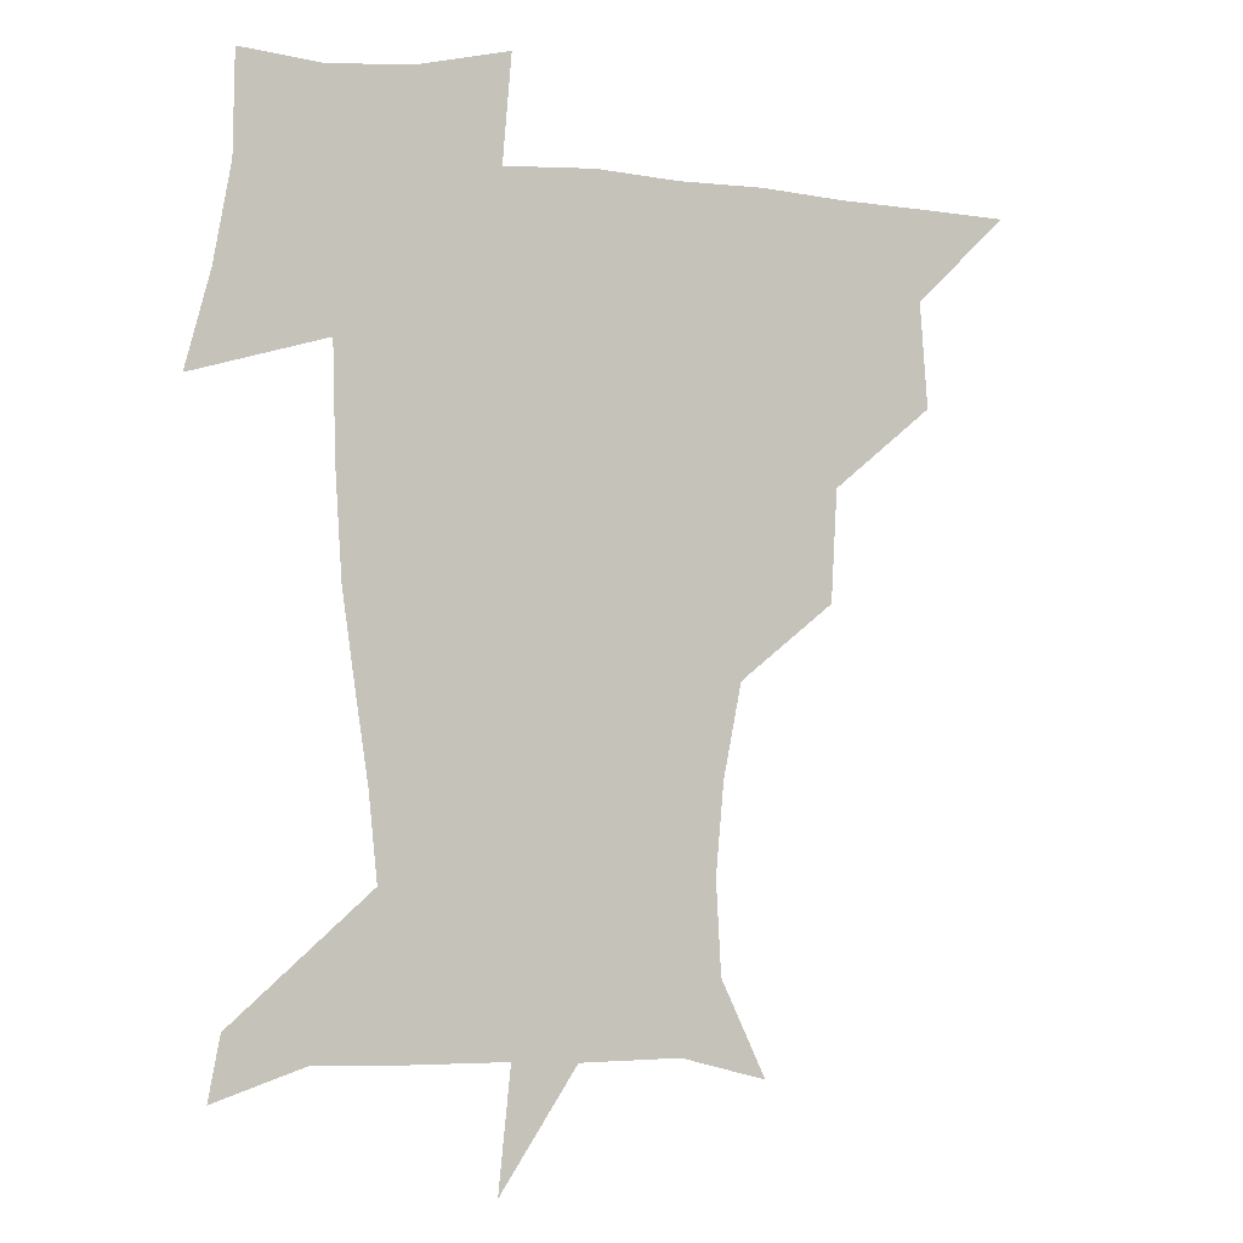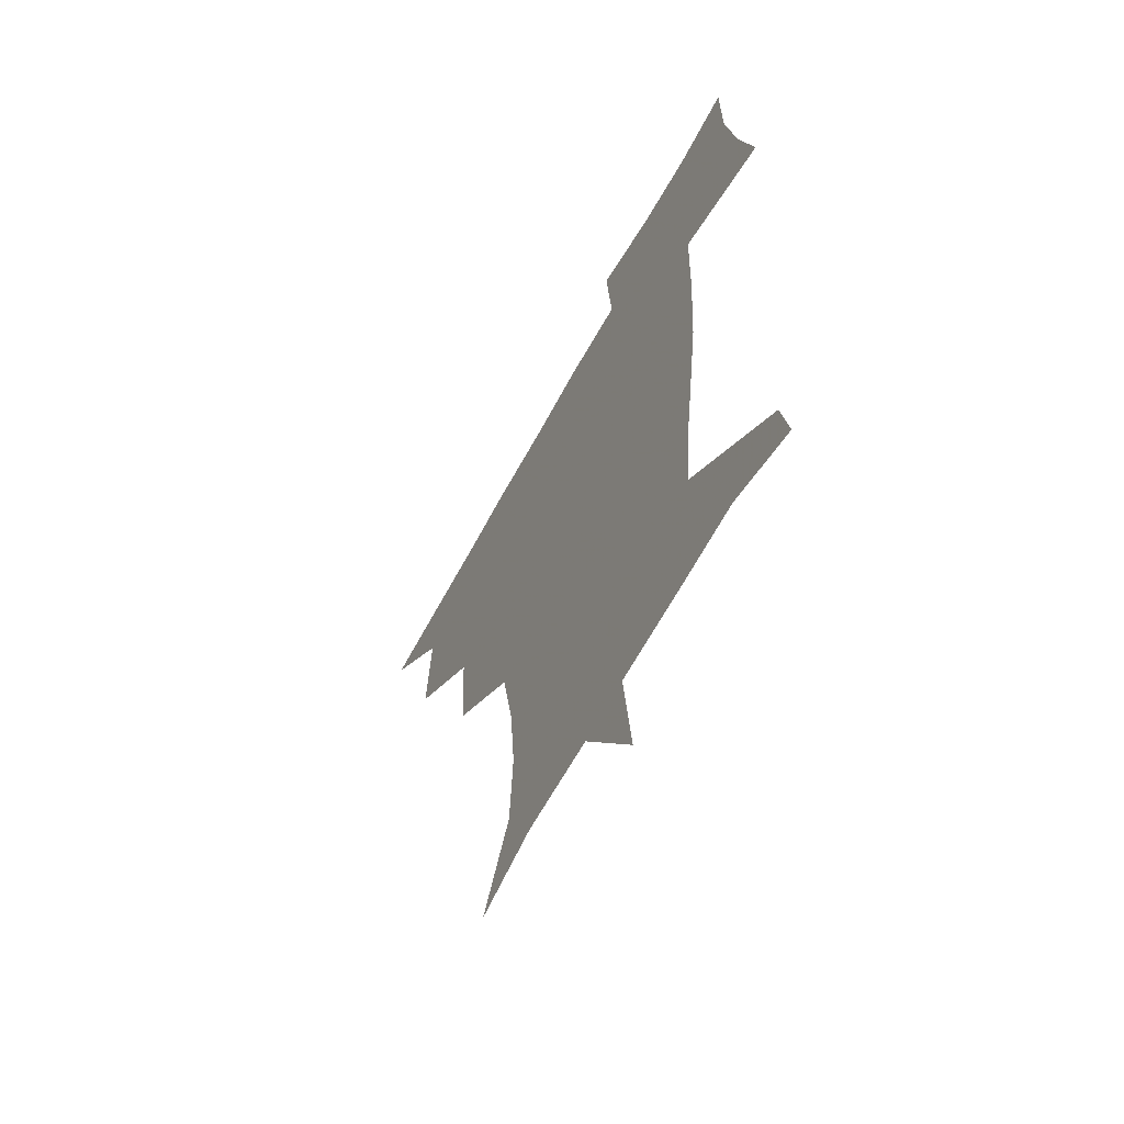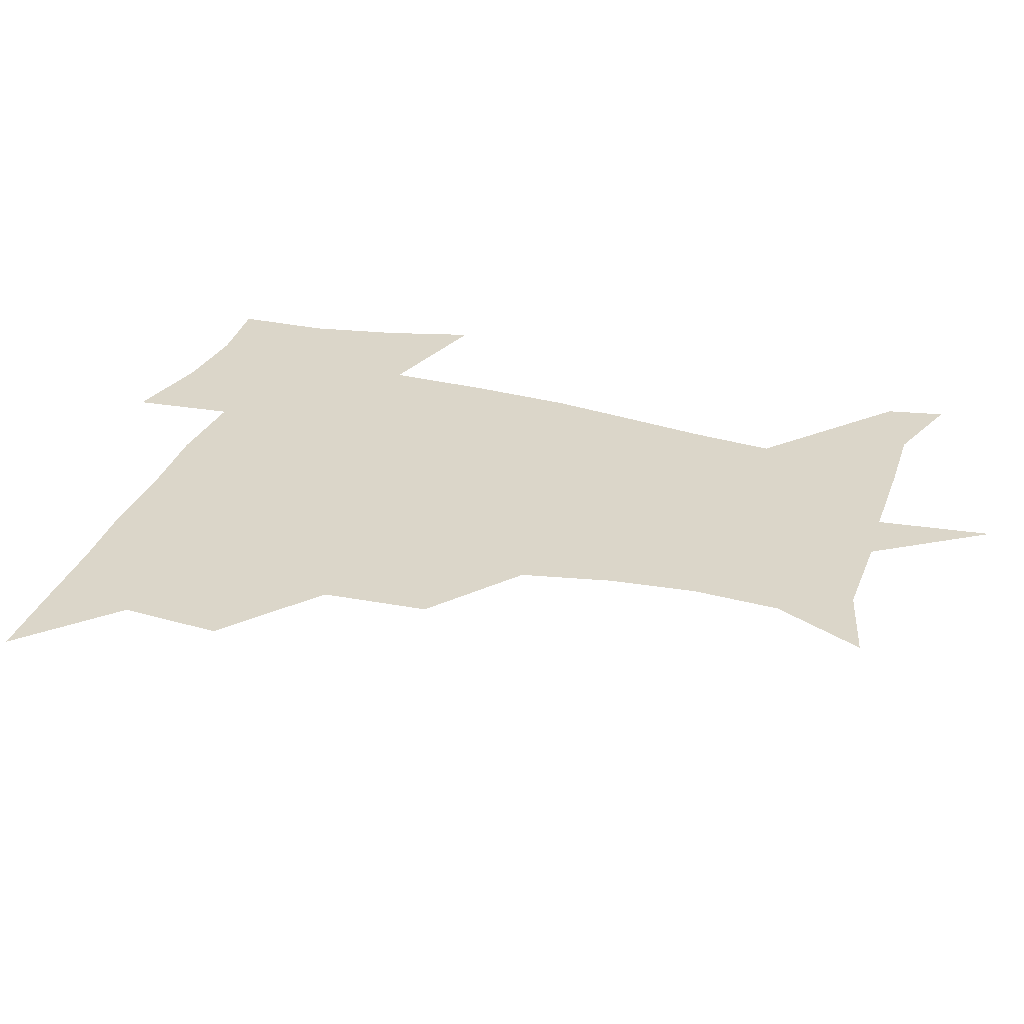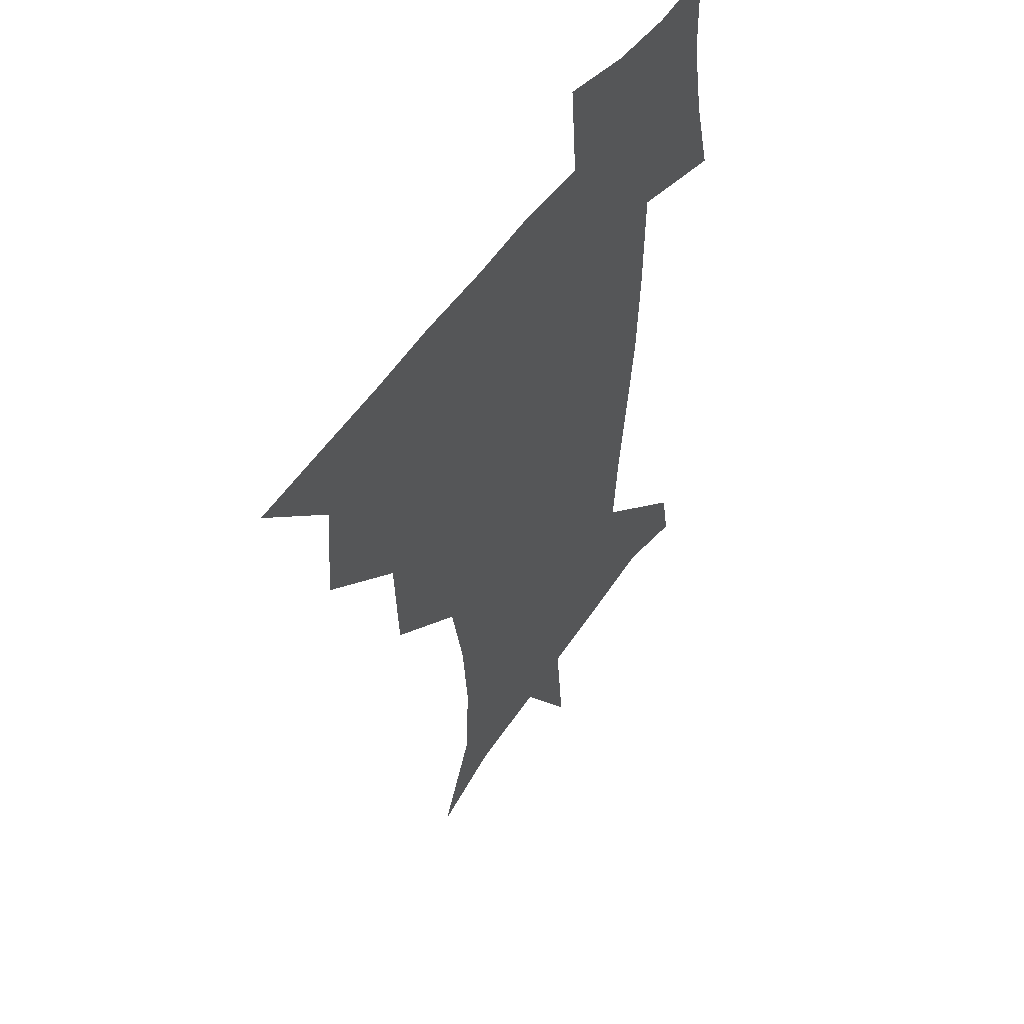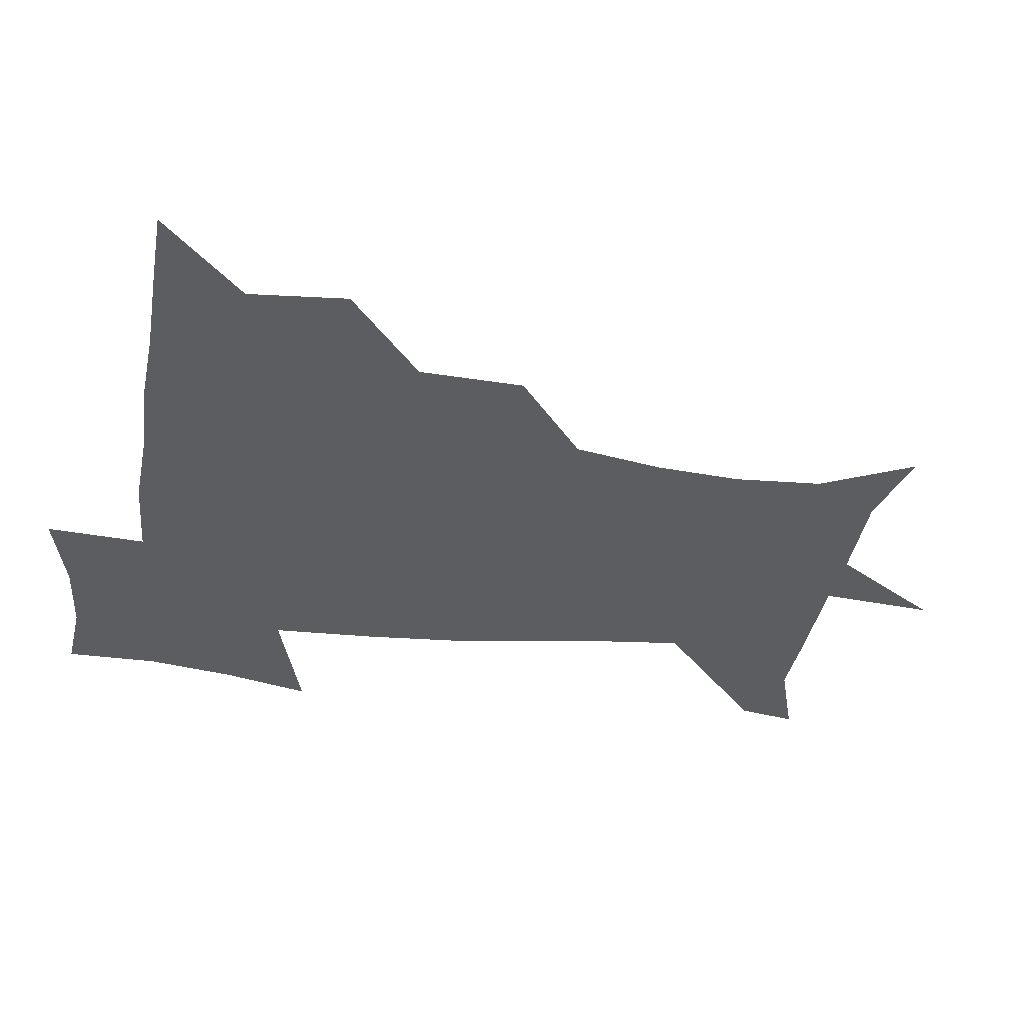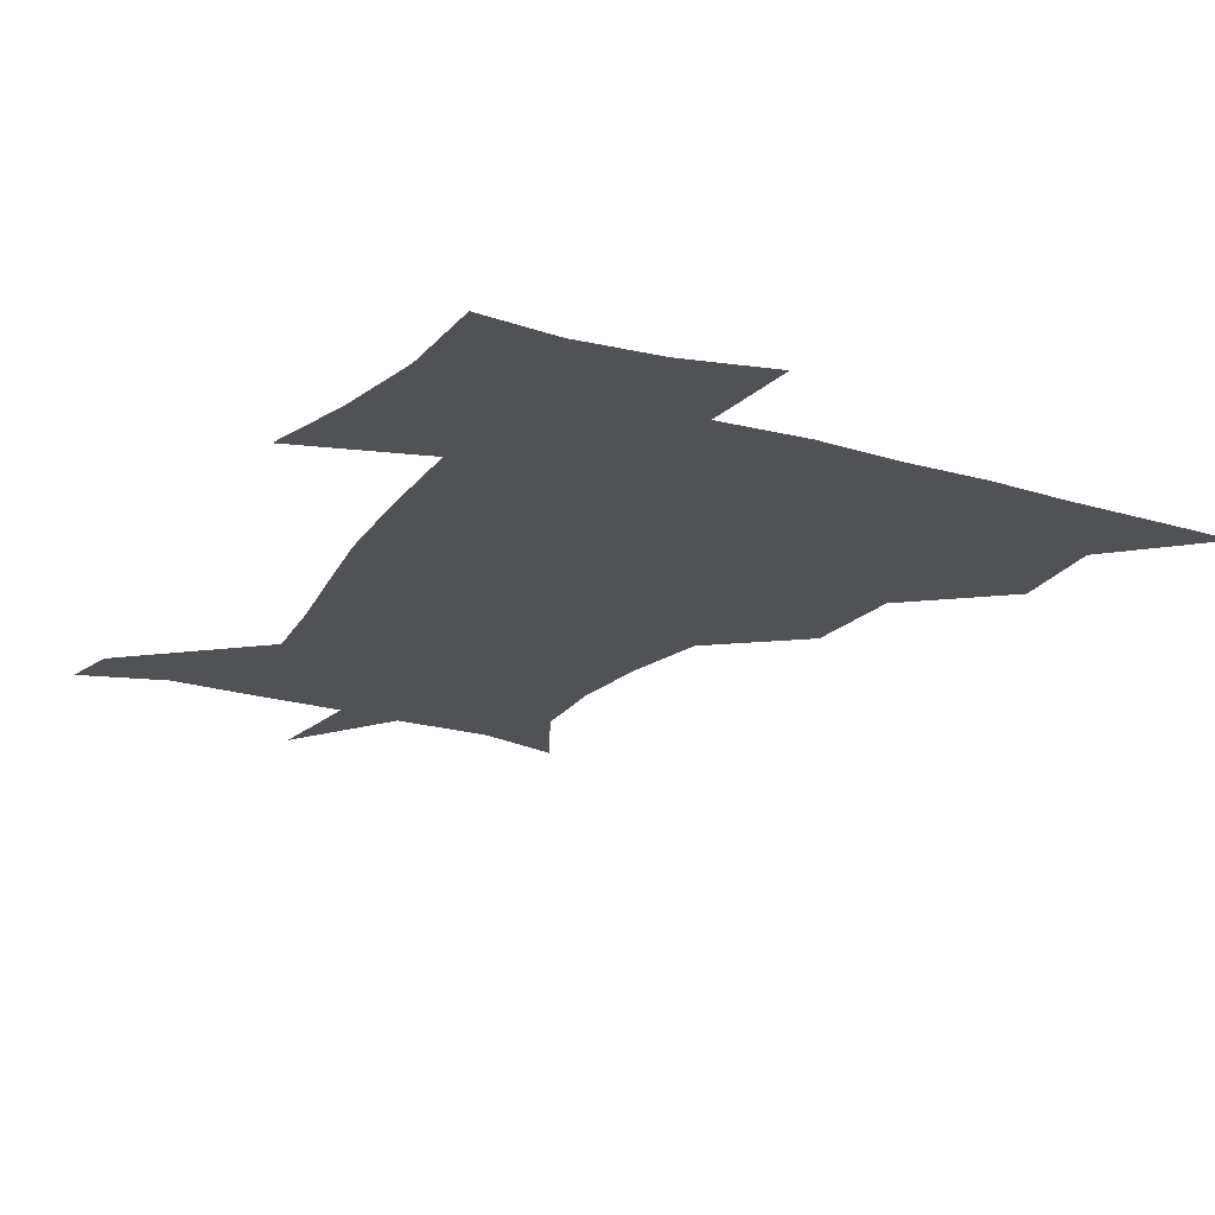
<metadata>
{"format":"obj","ext":"obj","renderer":"f3d","projection":"perspective","resolution":1024,"background":"white","views":[{"elev":-2.7,"azim":153.9,"up":"+Y"},{"elev":-61.8,"azim":61.9,"up":"+Y"},{"elev":30.0,"azim":-71.4,"up":"+Z"},{"elev":49.5,"azim":-58.1,"up":"+Y"},{"elev":-36.3,"azim":-98.6,"up":"+Z"},{"elev":-21.1,"azim":152.4,"up":"+Z"}]}
</metadata>
<code>
v 451.3 449.9 0
v 480.2 385 0
v 483.1 419.9 0
v 481.8 450.6 0
v 516.9 320.4 0
v 514.8 357.5 0
v 514.2 391.4 0
v 513.9 421.6 0
v 512.4 451 0
v 541.5 170.3 0
v 557.1 202.7 0
v 558.9 233.5 0
v 556.2 263.8 0
v 549.8 295.2 0
v 546.5 332.5 0
v 545 364.2 0
v 544.4 393.9 0
v 543.4 422.4 0
v 541.6 452.4 0
v 571.3 178.5 0
v 580.8 211.9 0
v 580.6 243.8 0
v 579.2 274.7 0
v 575.6 304.8 0
v 574.2 336.5 0
v 573.3 365.9 0
v 573.6 395.6 0
v 572.5 423.2 0
v 571.7 451.9 0
v 606.2 178.6 0
v 605.2 214.8 0
v 603.8 243.2 0
v 602.6 278.6 0
v 601.8 306.5 0
v 601.4 338.6 0
v 601.6 367.4 0
v 601.9 396.3 0
v 602.3 423.4 0
v 600.7 453.2 0
v 632.9 139.5 0
v 628.6 180 0
v 628.6 216.4 0
v 627.7 246.8 0
v 627.2 278.5 0
v 627.8 309.7 0
v 628.6 338.2 0
v 629.1 369.6 0
v 629.9 396.7 0
v 630.7 424 0
v 632.1 451.1 0
v 629 486.8 0
v 664 180.7 0
v 653.3 215.4 0
v 649.6 244.5 0
v 651.9 273.1 0
v 654.1 302.9 0
v 656.1 333 0
v 656.5 366.4 0
v 657.2 397.2 0
v 657.6 424.2 0
v 659 450.7 0
v 660.6 479.1 0
v 692.7 182 0
v 680 210.2 0
v 671.8 233.4 0
v 674.6 262.1 0
v 679 291.9 0
v 683.4 322.6 0
v 685.5 357.7 0
v 686.4 395.3 0
v 683.3 423.5 0
v 684.5 449.5 0
v 689.3 476.4 0
v 723.4 172.3 0
v 719.4 192.8 0
v 732.1 381.9 0
v 723.6 413.4 0
v 717.7 445.4 0
v 717 478.6 0
f 3 4 1
f 6 7 2
f 2 7 3
f 7 8 3
f 3 8 4
f 8 9 4
f 14 15 5
f 5 15 6
f 15 16 6
f 6 16 7
f 16 17 7
f 7 17 8
f 17 18 8
f 8 18 9
f 18 19 9
f 10 20 11
f 20 21 11
f 11 21 12
f 21 22 12
f 12 22 13
f 22 23 13
f 13 23 14
f 23 24 14
f 14 24 15
f 24 25 15
f 15 25 16
f 25 26 16
f 16 26 17
f 26 27 17
f 17 27 18
f 27 28 18
f 18 28 19
f 28 29 19
f 20 30 21
f 30 31 21
f 21 31 22
f 31 32 22
f 22 32 23
f 32 33 23
f 23 33 24
f 33 34 24
f 24 34 25
f 34 35 25
f 25 35 26
f 35 36 26
f 26 36 27
f 36 37 27
f 27 37 28
f 37 38 28
f 28 38 29
f 38 39 29
f 40 41 30
f 30 41 31
f 41 42 31
f 31 42 32
f 42 43 32
f 32 43 33
f 43 44 33
f 33 44 34
f 44 45 34
f 34 45 35
f 45 46 35
f 35 46 36
f 46 47 36
f 36 47 37
f 47 48 37
f 37 48 38
f 48 49 38
f 38 49 39
f 49 50 39
f 41 52 42
f 52 53 42
f 42 53 43
f 53 54 43
f 43 54 44
f 54 55 44
f 44 55 45
f 55 56 45
f 45 56 46
f 56 57 46
f 46 57 47
f 57 58 47
f 47 58 48
f 58 59 48
f 48 59 49
f 59 60 49
f 49 60 50
f 60 61 50
f 50 61 51
f 61 62 51
f 52 63 53
f 63 64 53
f 53 64 54
f 64 65 54
f 54 65 55
f 65 66 55
f 55 66 56
f 66 67 56
f 56 67 57
f 67 68 57
f 57 68 58
f 68 69 58
f 58 69 59
f 69 70 59
f 59 70 60
f 70 71 60
f 60 71 61
f 71 72 61
f 61 72 62
f 72 73 62
f 63 74 64
f 74 75 64
f 64 75 65
f 70 76 71
f 76 77 71
f 71 77 72
f 77 78 72
f 72 78 73
f 78 79 73

</code>
